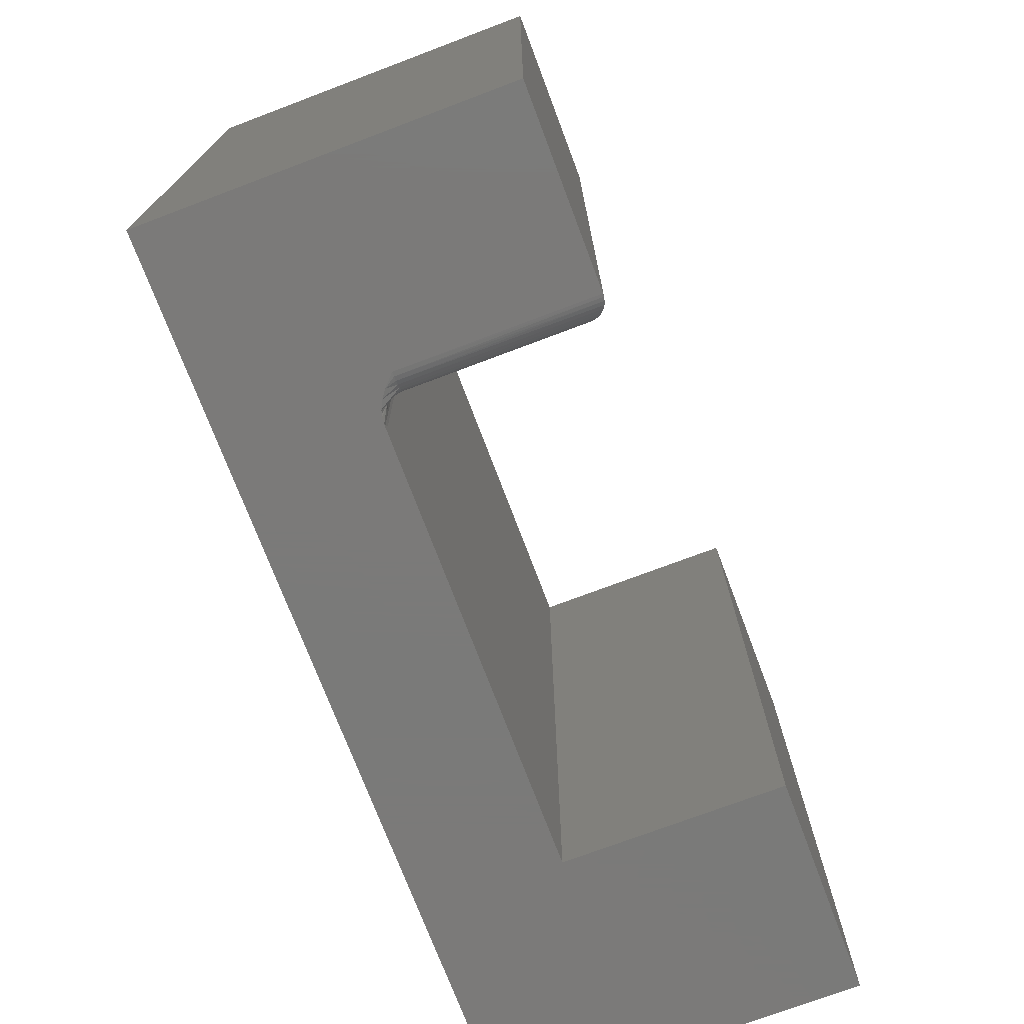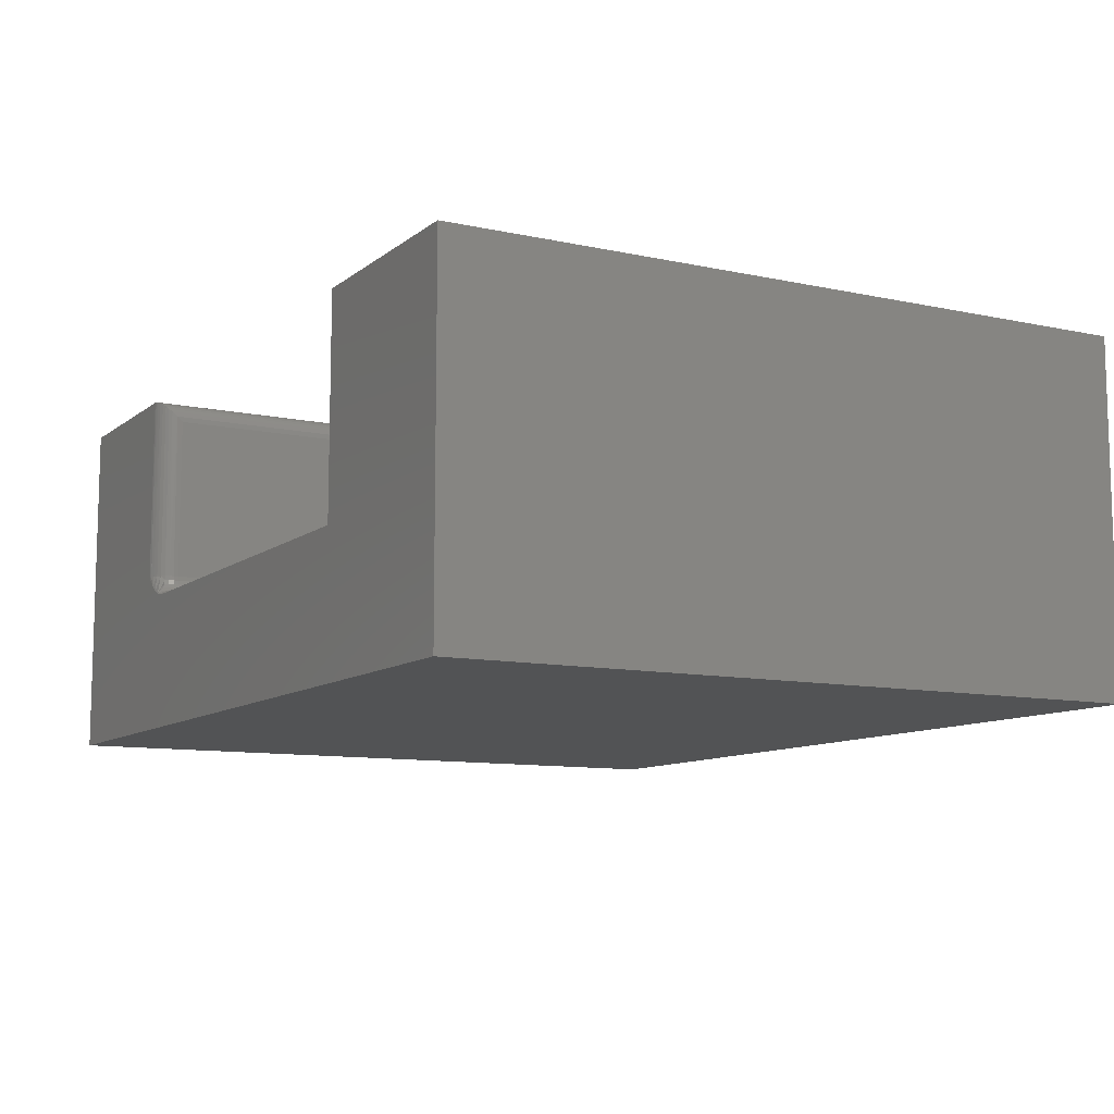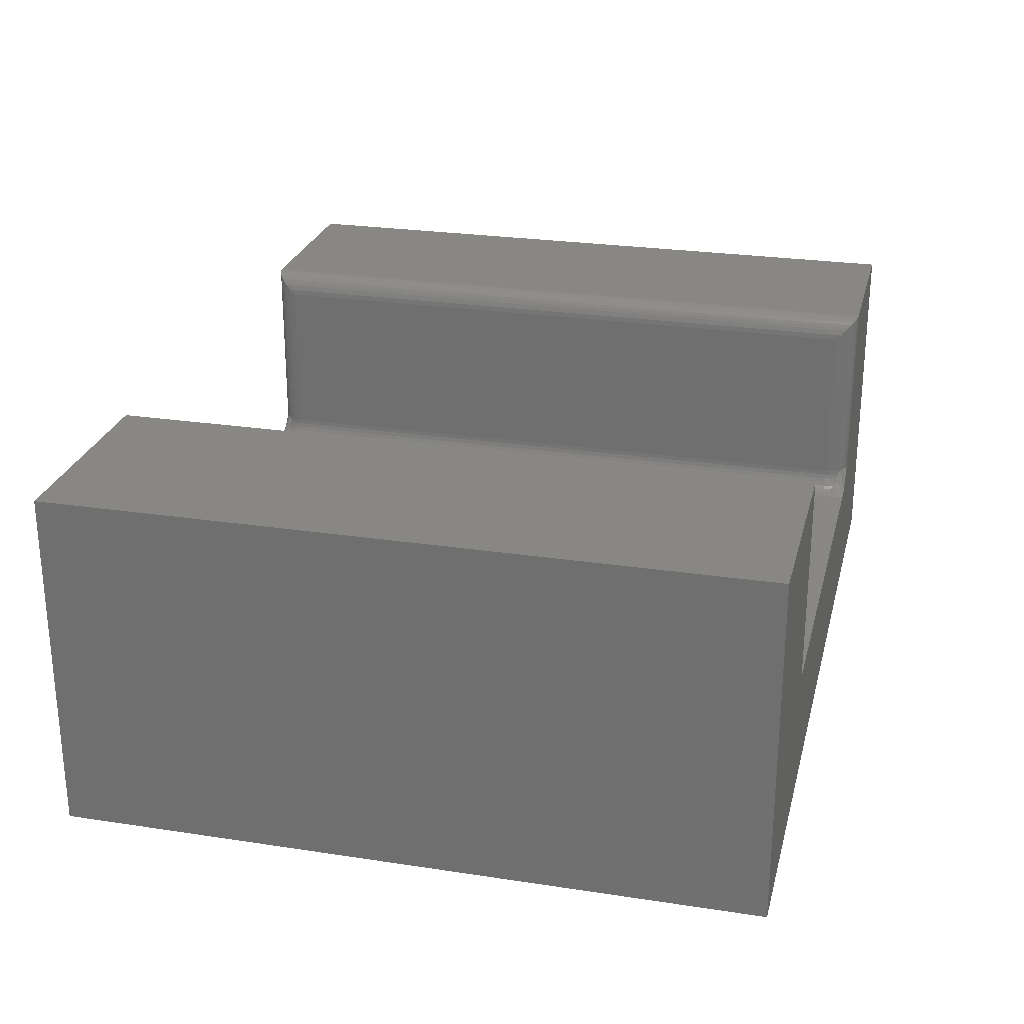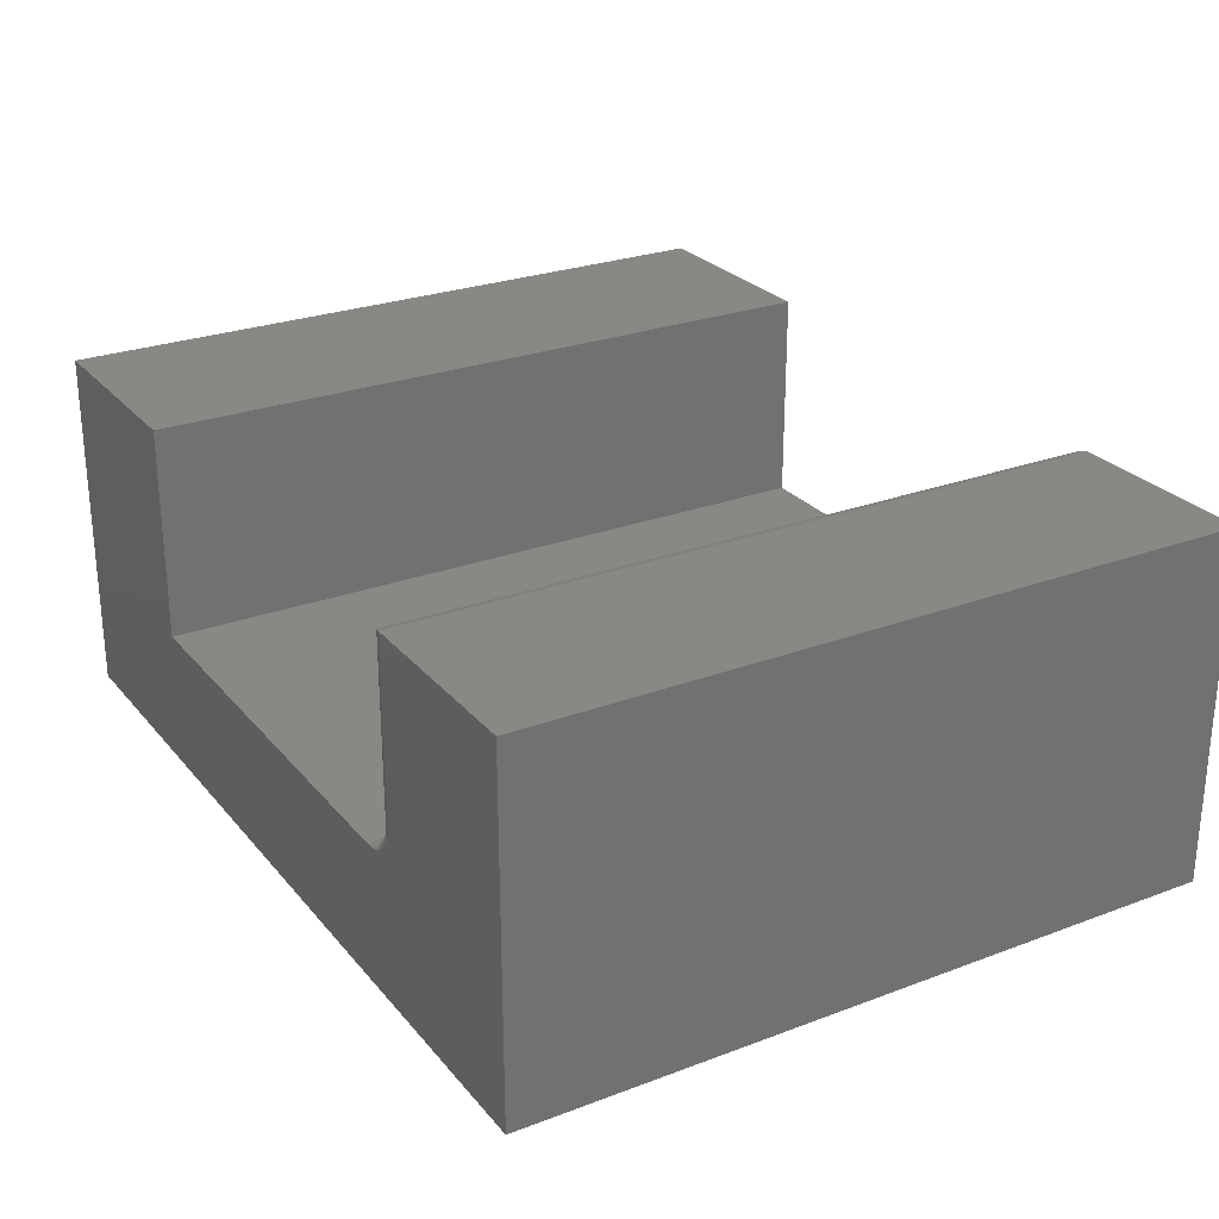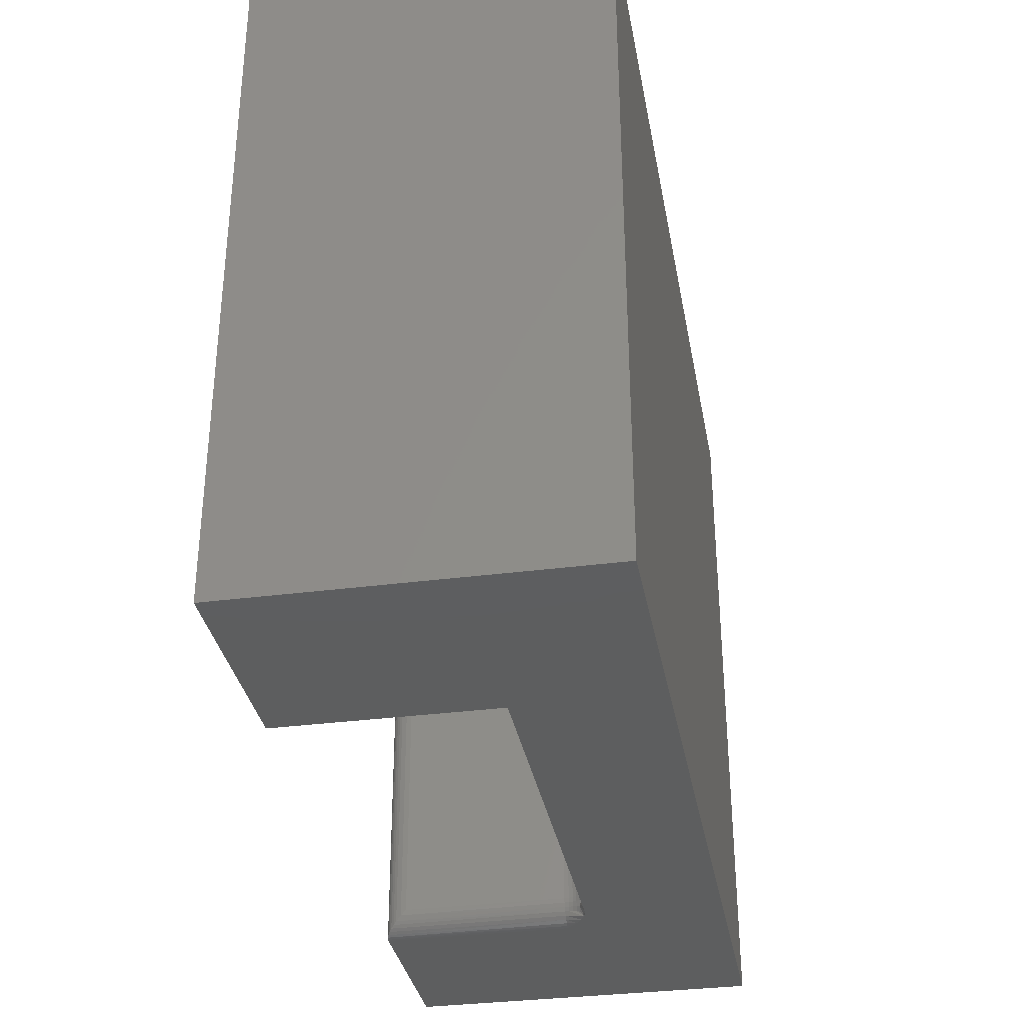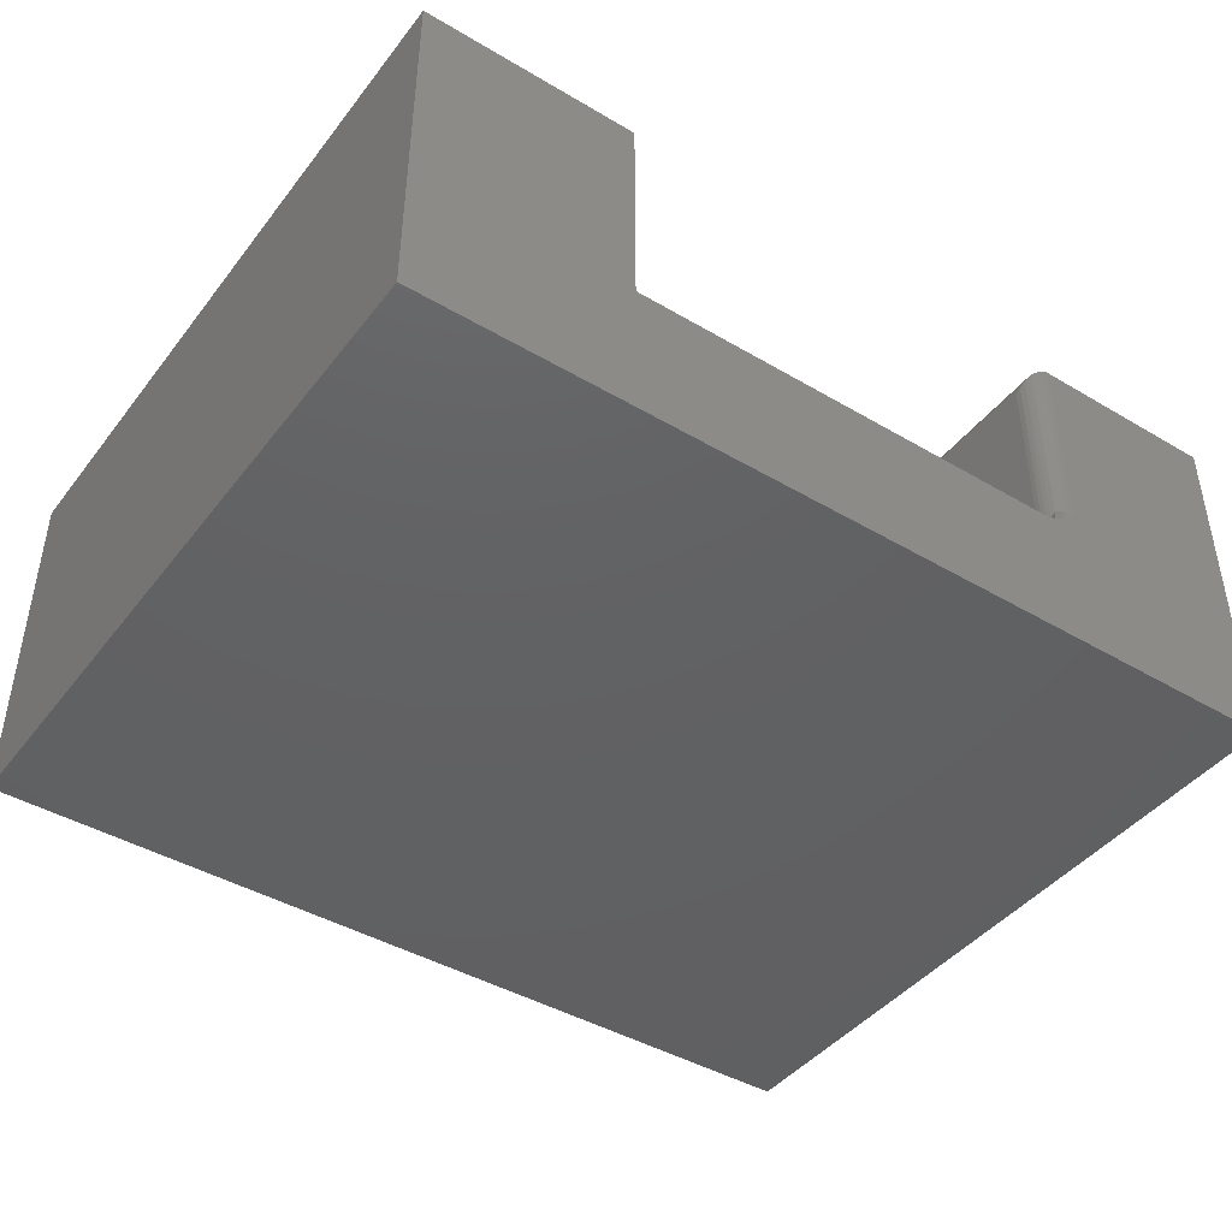
<metadata>
{"format":"stl","ext":"stl","renderer":"f3d","projection":"perspective","resolution":1024,"background":"white","views":[{"elev":-73.4,"azim":110.7,"up":"+Z"},{"elev":-10.0,"azim":-119.0,"up":"+Y"},{"elev":25.6,"azim":-76.3,"up":"+Y"},{"elev":26.3,"azim":59.4,"up":"+Y"},{"elev":-33.6,"azim":-79.8,"up":"+Z"},{"elev":-43.2,"azim":-34.9,"up":"+Y"}]}
</metadata>
<code>
# stl→obj: 111 verts, 218 faces
v -0.1672 -0.1453 0.4609
v -0.1669 -0.2578 0.464
v -0.1668 -0.1416 0.4646
v -0.1672 -0.2578 0.4609
v -0.1516 -0.2578 0.4766
v -0.1535 -0.1298 0.4764
v -0.1546 -0.2578 0.4763
v -0.1516 -0.1297 0.4766
v -0.166 -0.2578 0.4669
v -0.1654 -0.1381 0.4681
v -0.1646 -0.2578 0.4696
v -0.1641 -0.136 0.4702
v -0.1626 -0.2578 0.472
v -0.1625 -0.1341 0.4721
v -0.1602 -0.2578 0.4739
v -0.1605 -0.1325 0.4738
v -0.1575 -0.2578 0.4754
v -0.1583 -0.1312 0.475
v -0.156 -0.1303 0.4759
v -0.1516 -0.2578 0
v -0.1535 -0.1298 0.0001198
v -0.1516 -0.1297 0
v -0.1546 -0.2578 0.0003002
v -0.1672 -0.2578 0.01562
v -0.1668 -0.1416 0.01195
v -0.1669 -0.2578 0.01258
v -0.1672 -0.1453 0.01562
v -0.156 -0.1303 0.0006303
v -0.1575 -0.2578 0.001189
v -0.1583 -0.1312 0.001535
v -0.1602 -0.2578 0.002633
v -0.1605 -0.1325 0.002811
v -0.1626 -0.2578 0.004576
v -0.1625 -0.1341 0.004419
v -0.1646 -0.2578 0.006944
v -0.1641 -0.136 0.006313
v -0.1654 -0.1381 0.008436
v -0.166 -0.2578 0.009646
v -0.4734 -0.2734 0.4766
v -0.1786 -0.2734 0.4766
v -0.1809 -0.2734 0.4716
v -0.1823 -0.2734 0.4664
v -0.1828 -0.2734 0.4609
v -0.1828 -0.2734 0.01562
v -0.4734 -0.2734 6.8e-17
v -0.1823 -0.2734 0.0102
v -0.1809 -0.2734 0.004937
v -0.1786 -0.2734 2.54e-18
v -0.02344 -0.3672 0
v -0.6172 -0.3672 0
v -0.1744 -0.273 0
v -0.1701 -0.2718 0
v -0.1647 -0.269 0
v -0.1595 -0.2653 0
v -0.02344 -0.1297 0
v -0.6172 -0.1297 0
v -0.4734 -0.1297 0
v -0.02344 -0.3672 0.4766
v -0.02344 -0.1297 0.4766
v -0.1633 -0.2682 0.4766
v -0.1687 -0.2712 0.4766
v -0.173 -0.2727 0.4766
v -0.1772 -0.2734 0.4766
v -0.6172 -0.3672 0.4766
v -0.6172 -0.1297 0.4766
v -0.4734 -0.1297 0.4766
v -0.1667 -0.2665 0.4711
v -0.1792 -0.2731 0.4664
v -0.1702 -0.2689 0.4687
v -0.1714 -0.2689 0.4649
v -0.1737 -0.2708 0.4653
v -0.1763 -0.2722 0.4659
v -0.1684 -0.2665 0.4679
v -0.1648 -0.2609 0.4698
v -0.1655 -0.2638 0.4703
v -0.1741 -0.2708 0.4609
v -0.1768 -0.2722 0.4609
v -0.1798 -0.2731 0.4609
v -0.1718 -0.2689 0.4609
v -0.1695 -0.2665 0.4645
v -0.1698 -0.2665 0.4609
v -0.1681 -0.2638 0.4642
v -0.1684 -0.2638 0.4609
v -0.1672 -0.2609 0.464
v -0.1675 -0.2609 0.4609
v -0.1671 -0.2638 0.4674
v -0.1663 -0.2609 0.467
v -0.1648 -0.2609 0.006777
v -0.1763 -0.2722 0.01069
v -0.1737 -0.2708 0.01122
v -0.1792 -0.2731 0.01012
v -0.1726 -0.2722 0.001585
v -0.1703 -0.2708 0.003086
v -0.1684 -0.2689 0.004402
v -0.1667 -0.2665 0.005481
v -0.1655 -0.2638 0.006283
v -0.1702 -0.2689 0.007894
v -0.1714 -0.2689 0.01168
v -0.1718 -0.2689 0.01562
v -0.1741 -0.2708 0.01562
v -0.1768 -0.2722 0.01562
v -0.1798 -0.2731 0.01562
v -0.1698 -0.2665 0.01562
v -0.1695 -0.2665 0.01206
v -0.1684 -0.2638 0.01562
v -0.1681 -0.2638 0.01234
v -0.1675 -0.2609 0.01562
v -0.1672 -0.2609 0.01252
v -0.1671 -0.2638 0.00919
v -0.1684 -0.2665 0.008638
v -0.1663 -0.2609 0.009531
f 1 2 3
f 1 4 2
f 5 6 7
f 5 8 6
f 3 2 9
f 3 9 10
f 10 9 11
f 10 11 12
f 12 11 13
f 12 13 14
f 14 13 15
f 14 15 16
f 16 15 17
f 16 17 18
f 19 18 17
f 17 7 19
f 19 7 6
f 20 21 22
f 20 23 21
f 24 25 26
f 24 27 25
f 28 21 23
f 23 29 28
f 28 29 30
f 30 29 31
f 30 31 32
f 32 31 33
f 32 33 34
f 34 33 35
f 34 35 36
f 37 36 35
f 35 38 37
f 25 37 38
f 25 38 26
f 27 24 1
f 1 24 4
f 39 40 41
f 39 41 42
f 39 42 43
f 39 43 44
f 39 44 45
f 45 44 46
f 45 46 47
f 45 47 48
f 49 50 45
f 49 45 48
f 49 48 51
f 49 51 52
f 49 52 53
f 49 53 54
f 49 54 20
f 49 20 22
f 49 22 55
f 50 56 45
f 45 56 57
f 58 59 8
f 58 8 5
f 58 5 60
f 58 60 61
f 58 61 62
f 58 62 63
f 58 63 40
f 58 40 39
f 58 39 64
f 64 39 65
f 65 39 66
f 63 62 67
f 42 41 68
f 62 61 67
f 69 70 71
f 69 71 72
f 69 72 68
f 69 68 41
f 69 41 40
f 69 40 63
f 69 63 67
f 69 67 73
f 13 11 74
f 13 74 75
f 13 75 67
f 13 67 61
f 13 61 60
f 13 60 15
f 60 5 7
f 60 7 17
f 60 17 15
f 70 76 71
f 71 76 77
f 71 77 72
f 72 77 78
f 72 78 68
f 68 78 43
f 68 43 42
f 76 70 79
f 79 70 80
f 79 80 81
f 81 80 82
f 81 82 83
f 83 82 84
f 83 84 85
f 85 84 2
f 85 2 4
f 86 80 73
f 73 80 70
f 73 70 69
f 80 86 82
f 82 86 87
f 82 87 84
f 84 87 9
f 84 9 2
f 75 73 67
f 73 75 86
f 86 75 74
f 86 74 87
f 87 74 11
f 87 11 9
f 54 29 23
f 54 23 20
f 54 53 31
f 29 54 31
f 31 53 33
f 35 33 88
f 47 89 90
f 47 91 89
f 47 46 91
f 52 51 92
f 52 92 93
f 52 93 94
f 52 94 95
f 52 95 96
f 52 96 88
f 52 88 33
f 52 33 53
f 97 94 93
f 97 93 92
f 97 92 51
f 97 51 48
f 97 48 47
f 97 47 90
f 97 90 98
f 99 90 100
f 100 90 89
f 100 89 101
f 101 89 91
f 101 91 102
f 102 91 46
f 102 46 44
f 90 99 98
f 98 99 103
f 98 103 104
f 104 103 105
f 104 105 106
f 106 105 107
f 106 107 108
f 108 107 24
f 108 24 26
f 109 95 110
f 110 95 94
f 110 94 97
f 95 109 96
f 96 109 111
f 96 111 88
f 88 111 38
f 88 38 35
f 106 110 104
f 104 110 97
f 104 97 98
f 110 106 109
f 109 106 108
f 109 108 111
f 111 108 26
f 111 26 38
f 99 81 103
f 103 81 83
f 103 83 105
f 105 83 85
f 105 85 107
f 107 85 4
f 107 4 24
f 81 99 79
f 79 99 100
f 79 100 76
f 76 100 101
f 76 101 77
f 77 101 102
f 77 102 78
f 78 102 44
f 78 44 43
f 45 57 39
f 39 57 66
f 59 55 8
f 8 55 22
f 64 50 58
f 58 50 49
f 27 3 25
f 27 1 3
f 25 3 10
f 25 10 37
f 37 10 12
f 37 12 36
f 36 12 14
f 36 14 34
f 34 14 16
f 34 16 32
f 32 16 18
f 8 22 6
f 6 22 21
f 6 21 19
f 19 21 28
f 19 28 18
f 18 28 30
f 18 30 32
f 56 50 65
f 65 50 64
f 66 57 65
f 65 57 56
f 49 55 58
f 58 55 59

</code>
